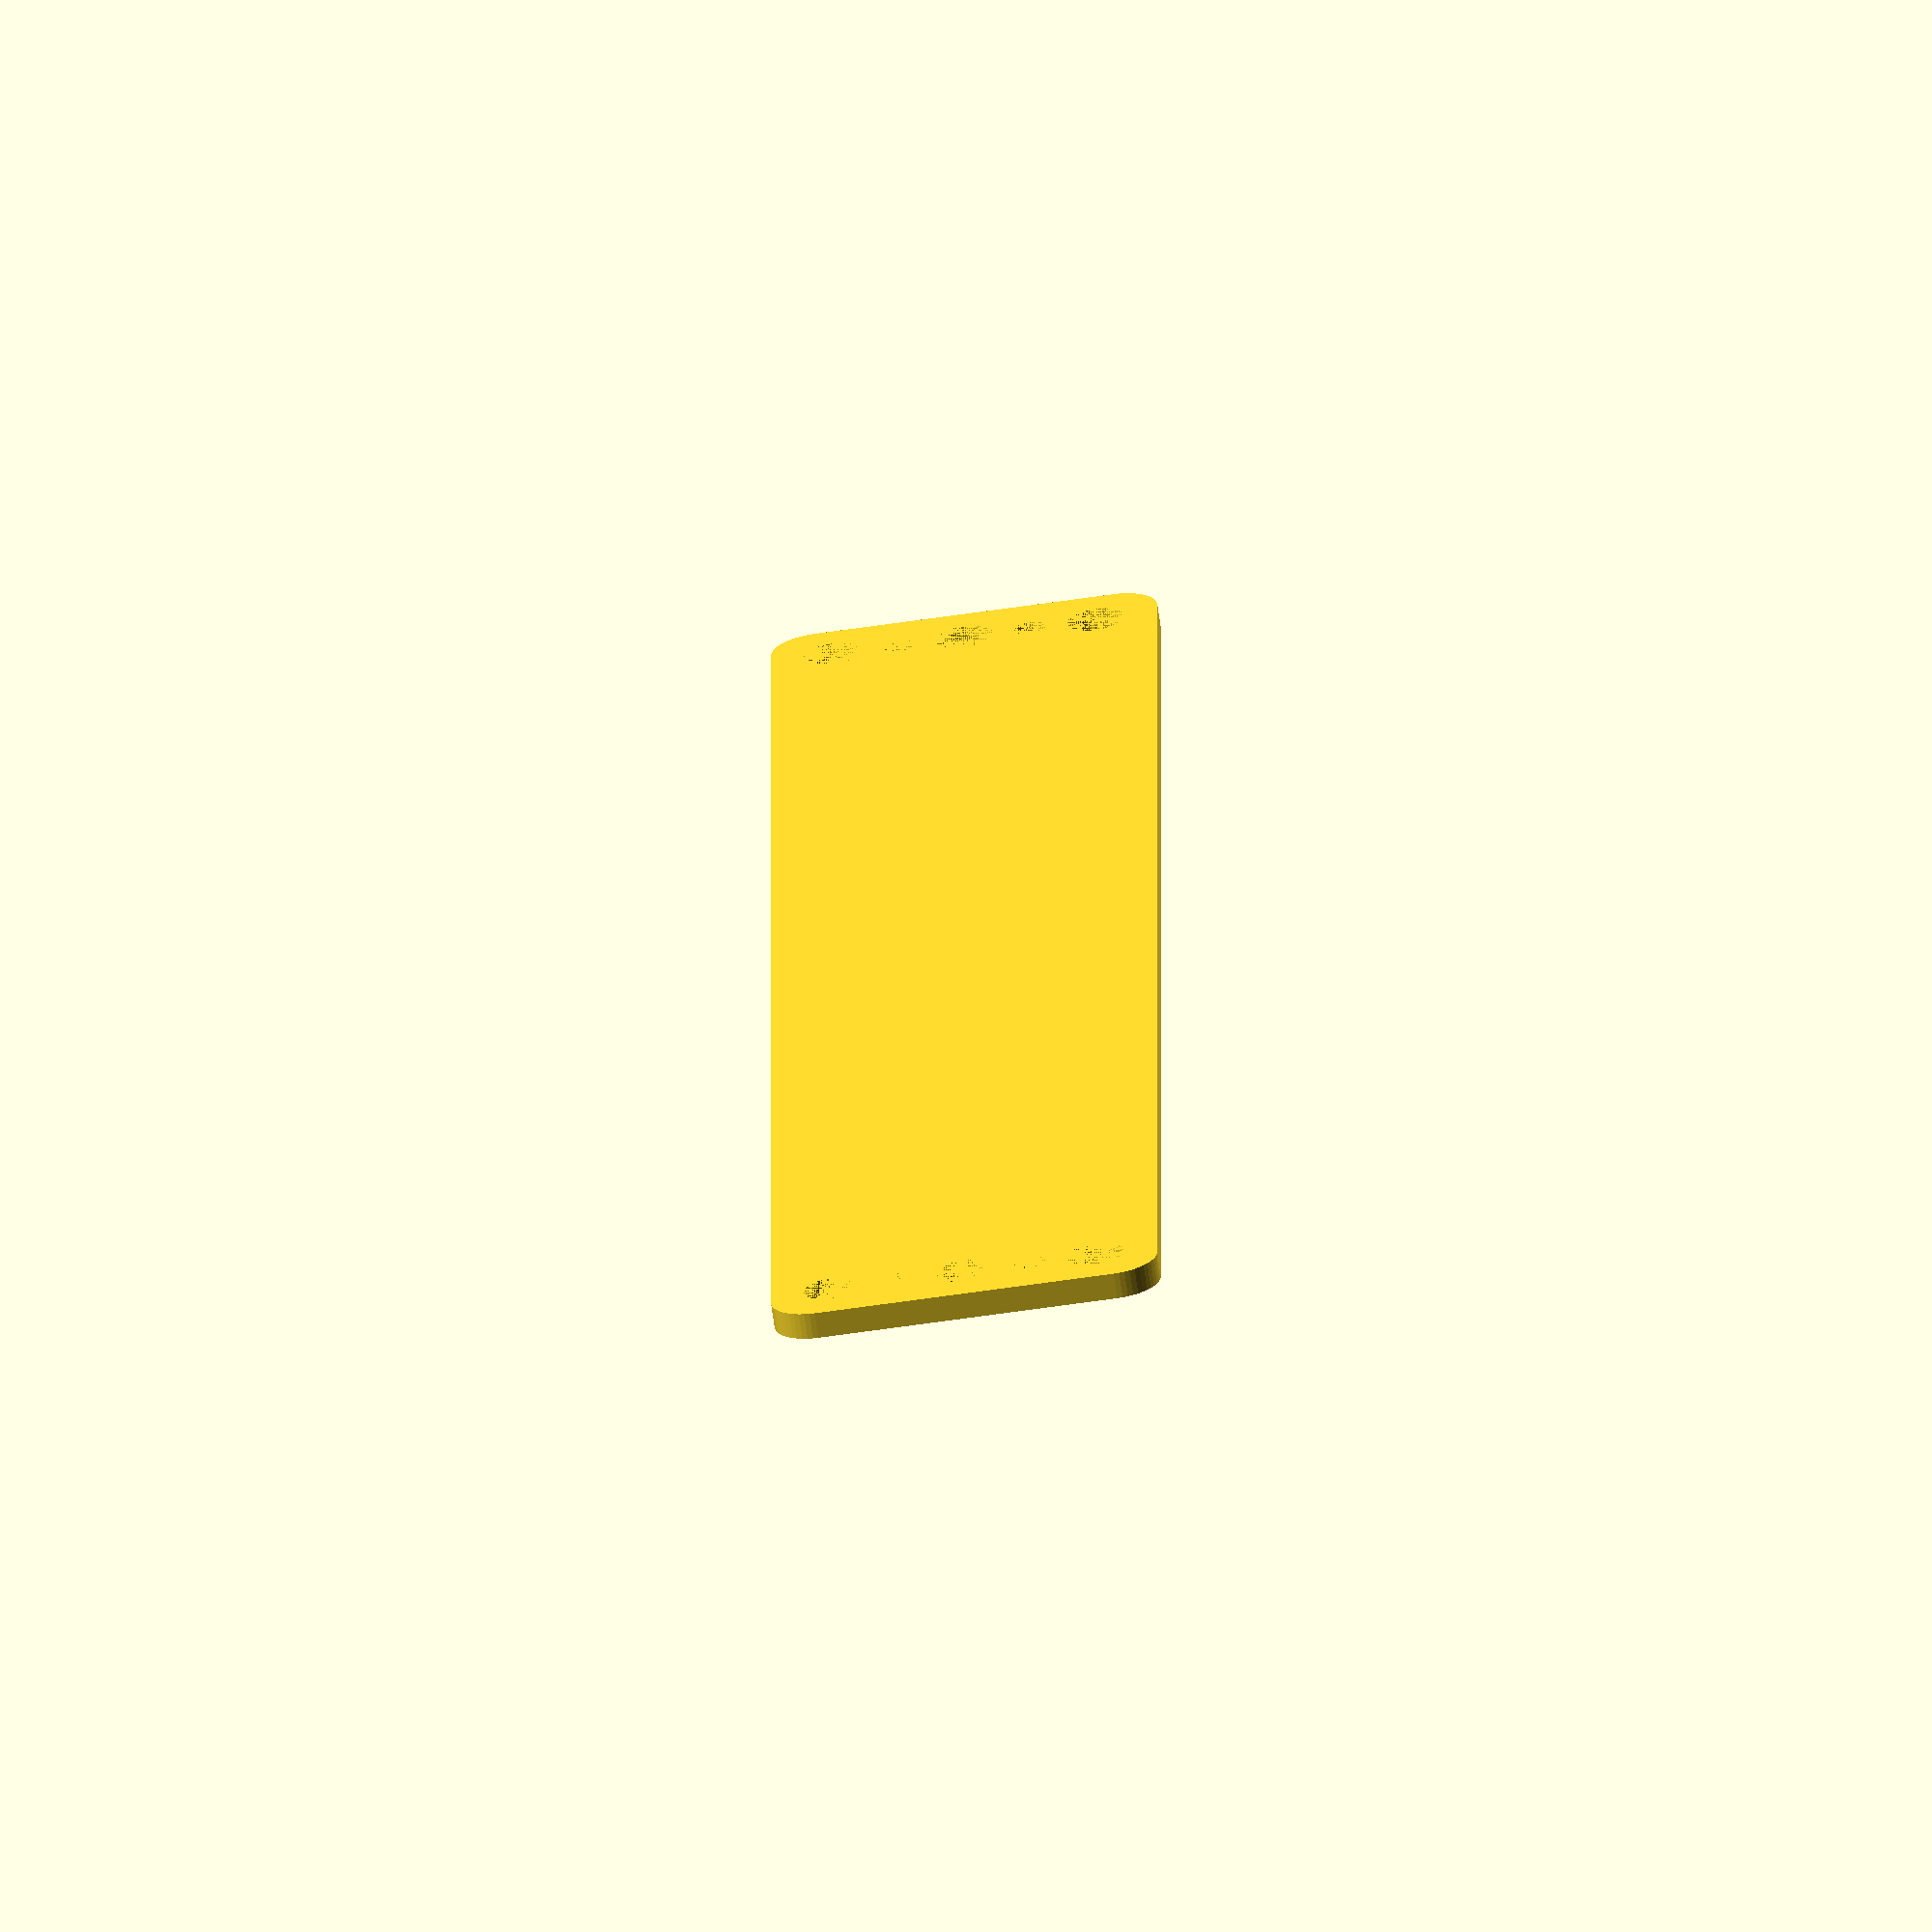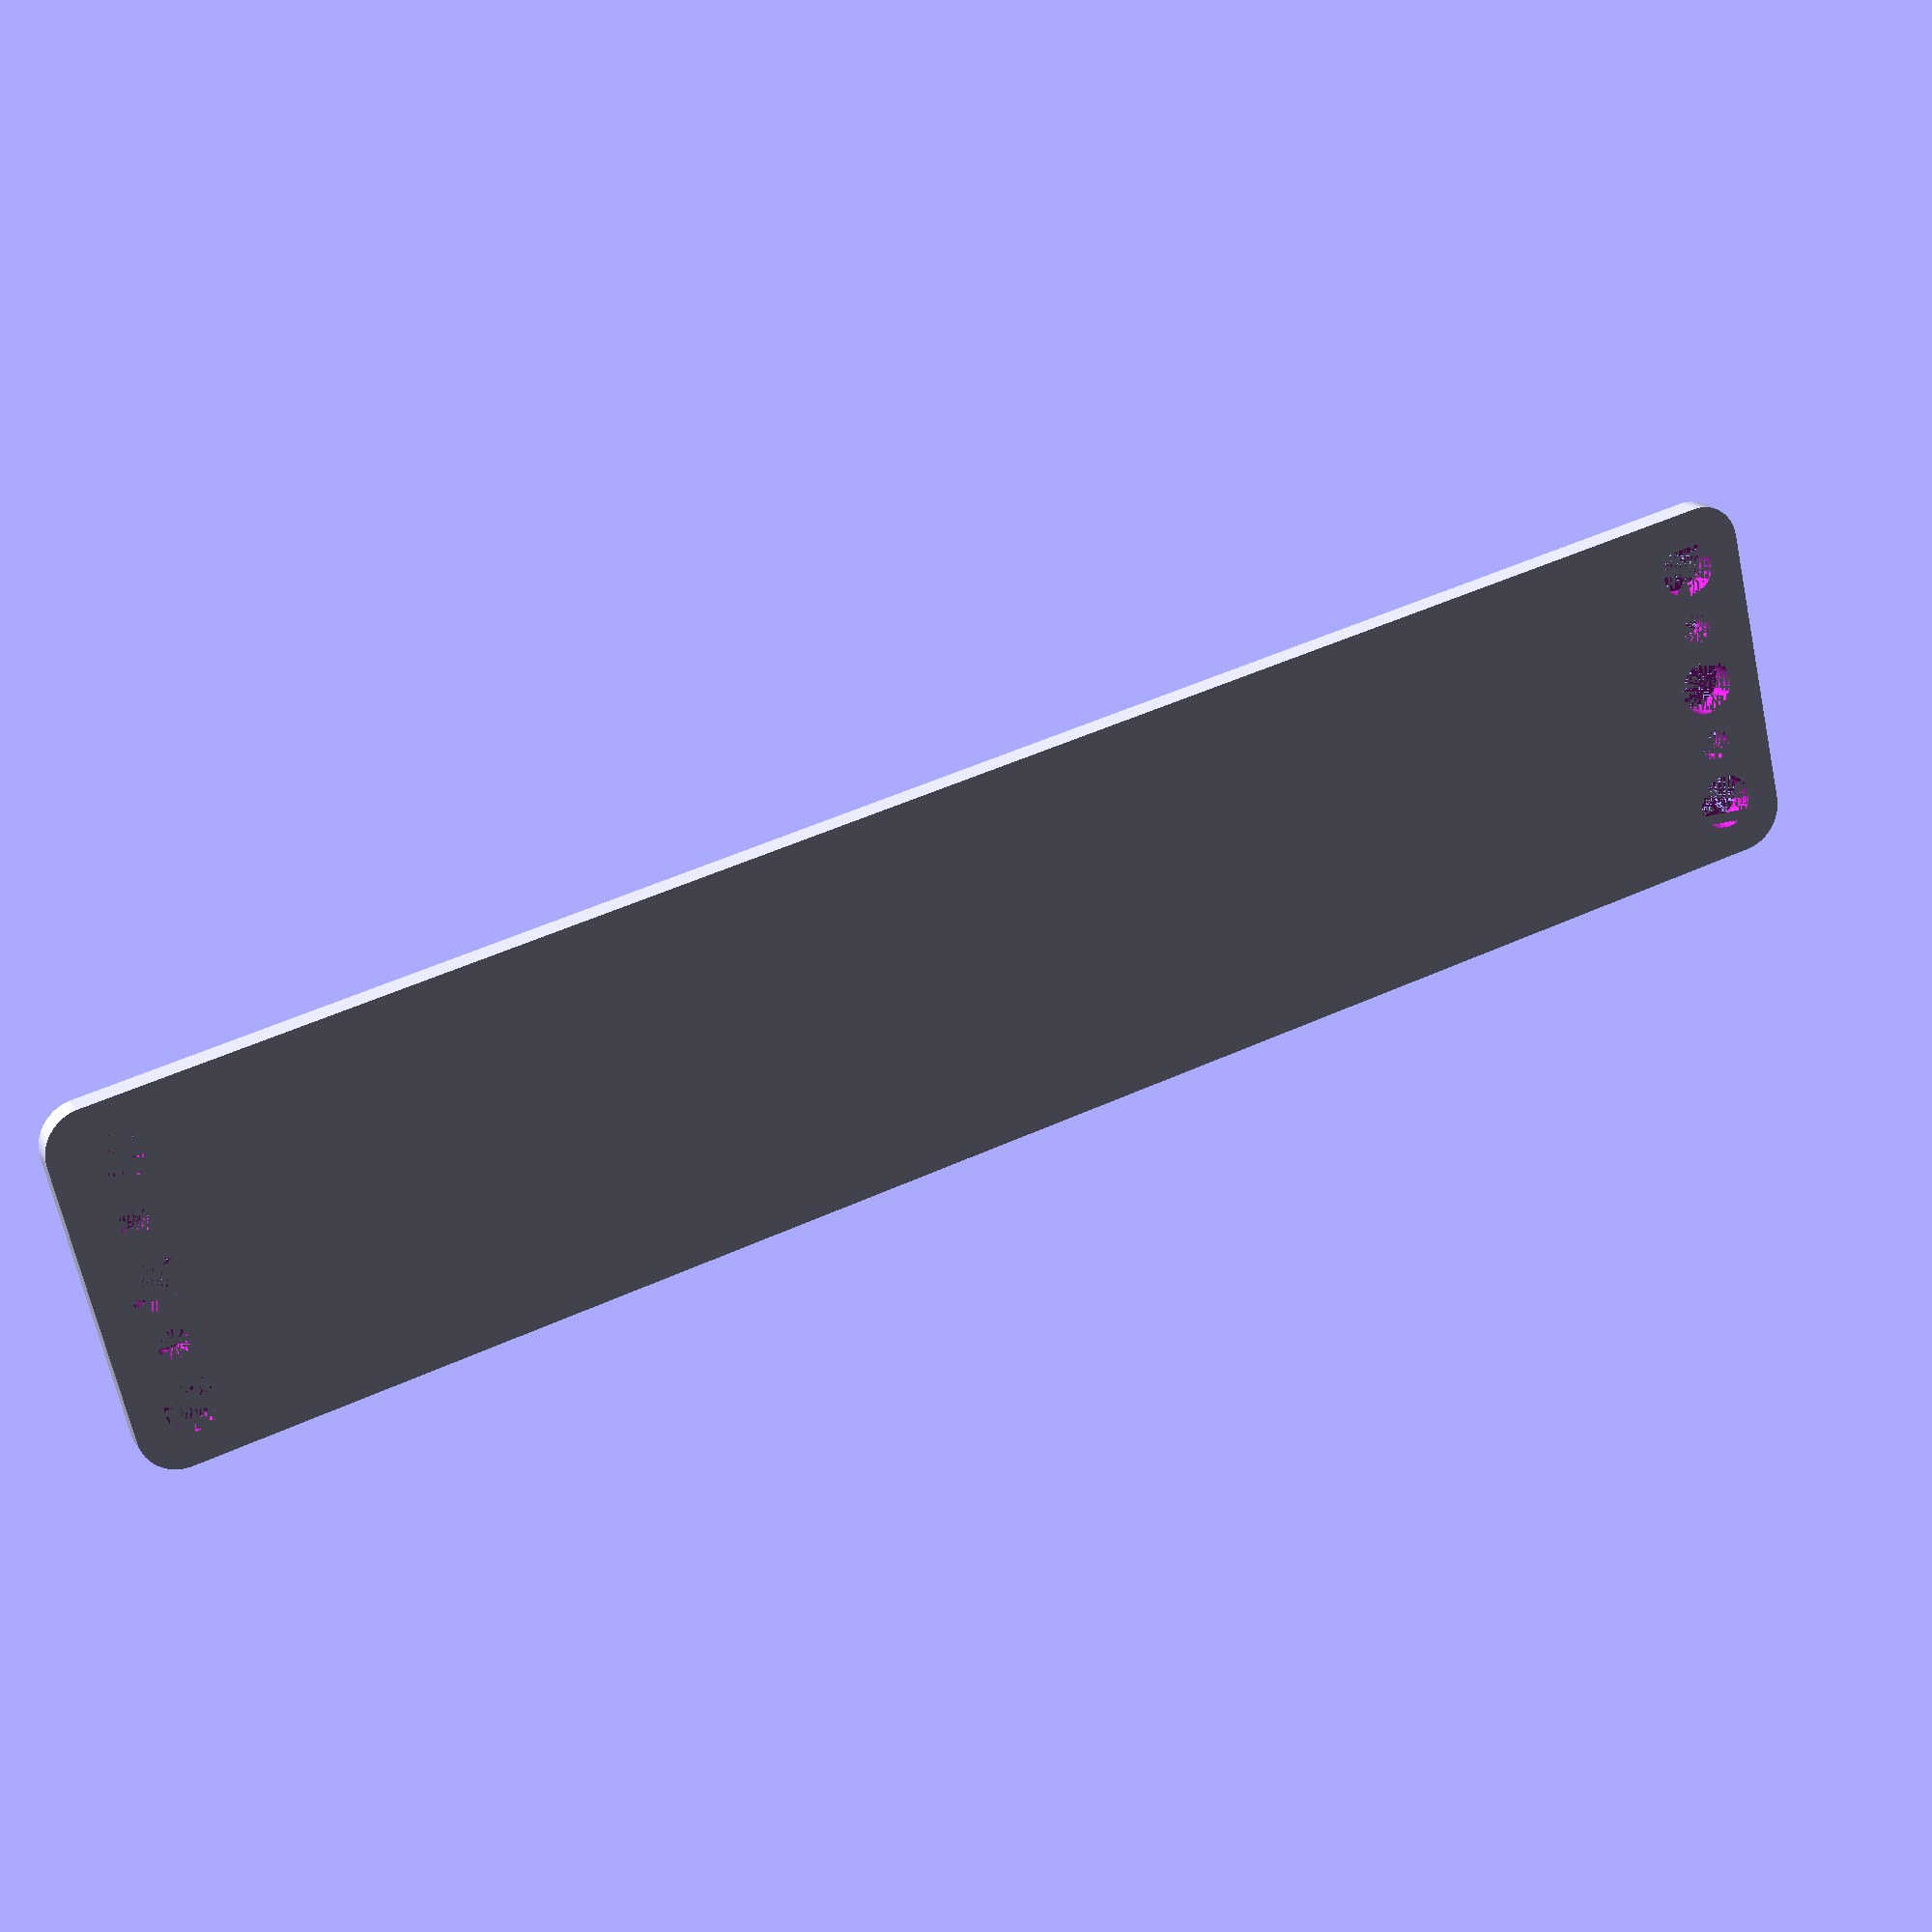
<openscad>
$fn = 50;


difference() {
	union() {
		hull() {
			translate(v = [-99.5000000000, 17.0000000000, 0]) {
				cylinder(h = 3, r = 5);
			}
			translate(v = [99.5000000000, 17.0000000000, 0]) {
				cylinder(h = 3, r = 5);
			}
			translate(v = [-99.5000000000, -17.0000000000, 0]) {
				cylinder(h = 3, r = 5);
			}
			translate(v = [99.5000000000, -17.0000000000, 0]) {
				cylinder(h = 3, r = 5);
			}
		}
	}
	union() {
		translate(v = [-97.5000000000, -15.0000000000, 0]) {
			cylinder(h = 3, r = 3.2500000000);
		}
		translate(v = [-97.5000000000, 0.0000000000, 0]) {
			cylinder(h = 3, r = 3.2500000000);
		}
		translate(v = [-97.5000000000, 15.0000000000, 0]) {
			cylinder(h = 3, r = 3.2500000000);
		}
		translate(v = [97.5000000000, -15.0000000000, 0]) {
			cylinder(h = 3, r = 3.2500000000);
		}
		translate(v = [97.5000000000, 0.0000000000, 0]) {
			cylinder(h = 3, r = 3.2500000000);
		}
		translate(v = [97.5000000000, 15.0000000000, 0]) {
			cylinder(h = 3, r = 3.2500000000);
		}
		translate(v = [-97.5000000000, -15.0000000000, 0]) {
			cylinder(h = 3, r = 1.8000000000);
		}
		translate(v = [-97.5000000000, -7.5000000000, 0]) {
			cylinder(h = 3, r = 1.8000000000);
		}
		translate(v = [-97.5000000000, 0.0000000000, 0]) {
			cylinder(h = 3, r = 1.8000000000);
		}
		translate(v = [-97.5000000000, 7.5000000000, 0]) {
			cylinder(h = 3, r = 1.8000000000);
		}
		translate(v = [-97.5000000000, 15.0000000000, 0]) {
			cylinder(h = 3, r = 1.8000000000);
		}
		translate(v = [97.5000000000, -15.0000000000, 0]) {
			cylinder(h = 3, r = 1.8000000000);
		}
		translate(v = [97.5000000000, -7.5000000000, 0]) {
			cylinder(h = 3, r = 1.8000000000);
		}
		translate(v = [97.5000000000, 0.0000000000, 0]) {
			cylinder(h = 3, r = 1.8000000000);
		}
		translate(v = [97.5000000000, 7.5000000000, 0]) {
			cylinder(h = 3, r = 1.8000000000);
		}
		translate(v = [97.5000000000, 15.0000000000, 0]) {
			cylinder(h = 3, r = 1.8000000000);
		}
		translate(v = [-97.5000000000, -15.0000000000, 0]) {
			cylinder(h = 3, r = 1.8000000000);
		}
		translate(v = [-97.5000000000, -7.5000000000, 0]) {
			cylinder(h = 3, r = 1.8000000000);
		}
		translate(v = [-97.5000000000, 0.0000000000, 0]) {
			cylinder(h = 3, r = 1.8000000000);
		}
		translate(v = [-97.5000000000, 7.5000000000, 0]) {
			cylinder(h = 3, r = 1.8000000000);
		}
		translate(v = [-97.5000000000, 15.0000000000, 0]) {
			cylinder(h = 3, r = 1.8000000000);
		}
		translate(v = [97.5000000000, -15.0000000000, 0]) {
			cylinder(h = 3, r = 1.8000000000);
		}
		translate(v = [97.5000000000, -7.5000000000, 0]) {
			cylinder(h = 3, r = 1.8000000000);
		}
		translate(v = [97.5000000000, 0.0000000000, 0]) {
			cylinder(h = 3, r = 1.8000000000);
		}
		translate(v = [97.5000000000, 7.5000000000, 0]) {
			cylinder(h = 3, r = 1.8000000000);
		}
		translate(v = [97.5000000000, 15.0000000000, 0]) {
			cylinder(h = 3, r = 1.8000000000);
		}
		translate(v = [-97.5000000000, -15.0000000000, 0]) {
			cylinder(h = 3, r = 1.8000000000);
		}
		translate(v = [-97.5000000000, -7.5000000000, 0]) {
			cylinder(h = 3, r = 1.8000000000);
		}
		translate(v = [-97.5000000000, 0.0000000000, 0]) {
			cylinder(h = 3, r = 1.8000000000);
		}
		translate(v = [-97.5000000000, 7.5000000000, 0]) {
			cylinder(h = 3, r = 1.8000000000);
		}
		translate(v = [-97.5000000000, 15.0000000000, 0]) {
			cylinder(h = 3, r = 1.8000000000);
		}
		translate(v = [97.5000000000, -15.0000000000, 0]) {
			cylinder(h = 3, r = 1.8000000000);
		}
		translate(v = [97.5000000000, -7.5000000000, 0]) {
			cylinder(h = 3, r = 1.8000000000);
		}
		translate(v = [97.5000000000, 0.0000000000, 0]) {
			cylinder(h = 3, r = 1.8000000000);
		}
		translate(v = [97.5000000000, 7.5000000000, 0]) {
			cylinder(h = 3, r = 1.8000000000);
		}
		translate(v = [97.5000000000, 15.0000000000, 0]) {
			cylinder(h = 3, r = 1.8000000000);
		}
	}
}
</openscad>
<views>
elev=68.5 azim=270.0 roll=8.1 proj=o view=wireframe
elev=160.9 azim=346.8 roll=203.5 proj=p view=wireframe
</views>
